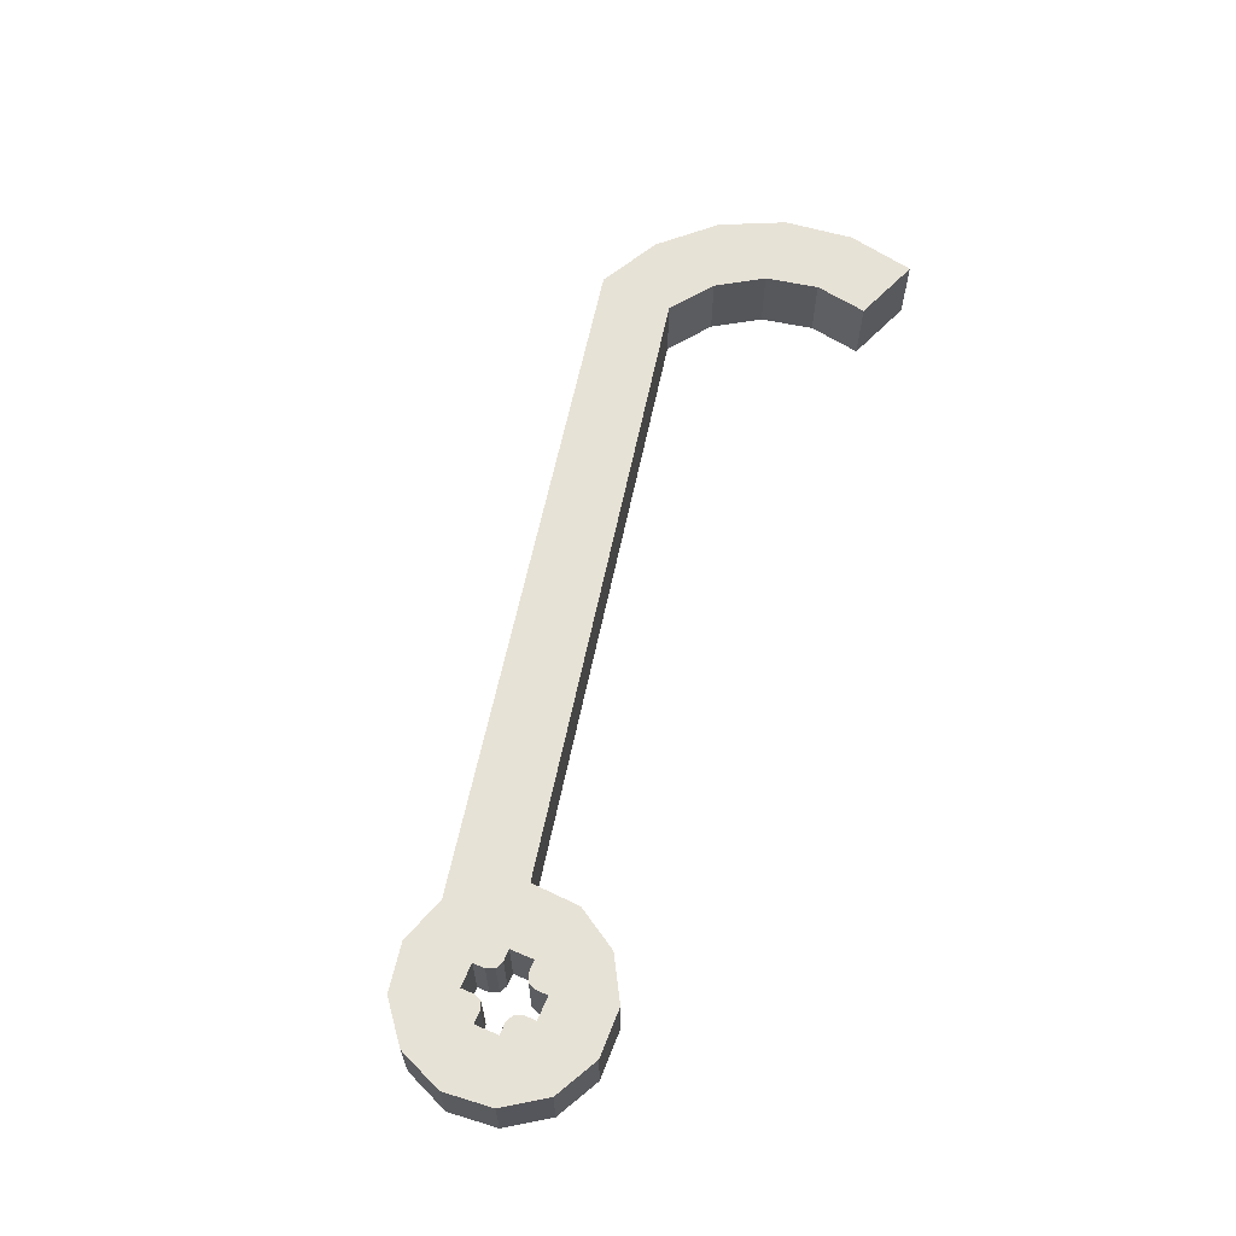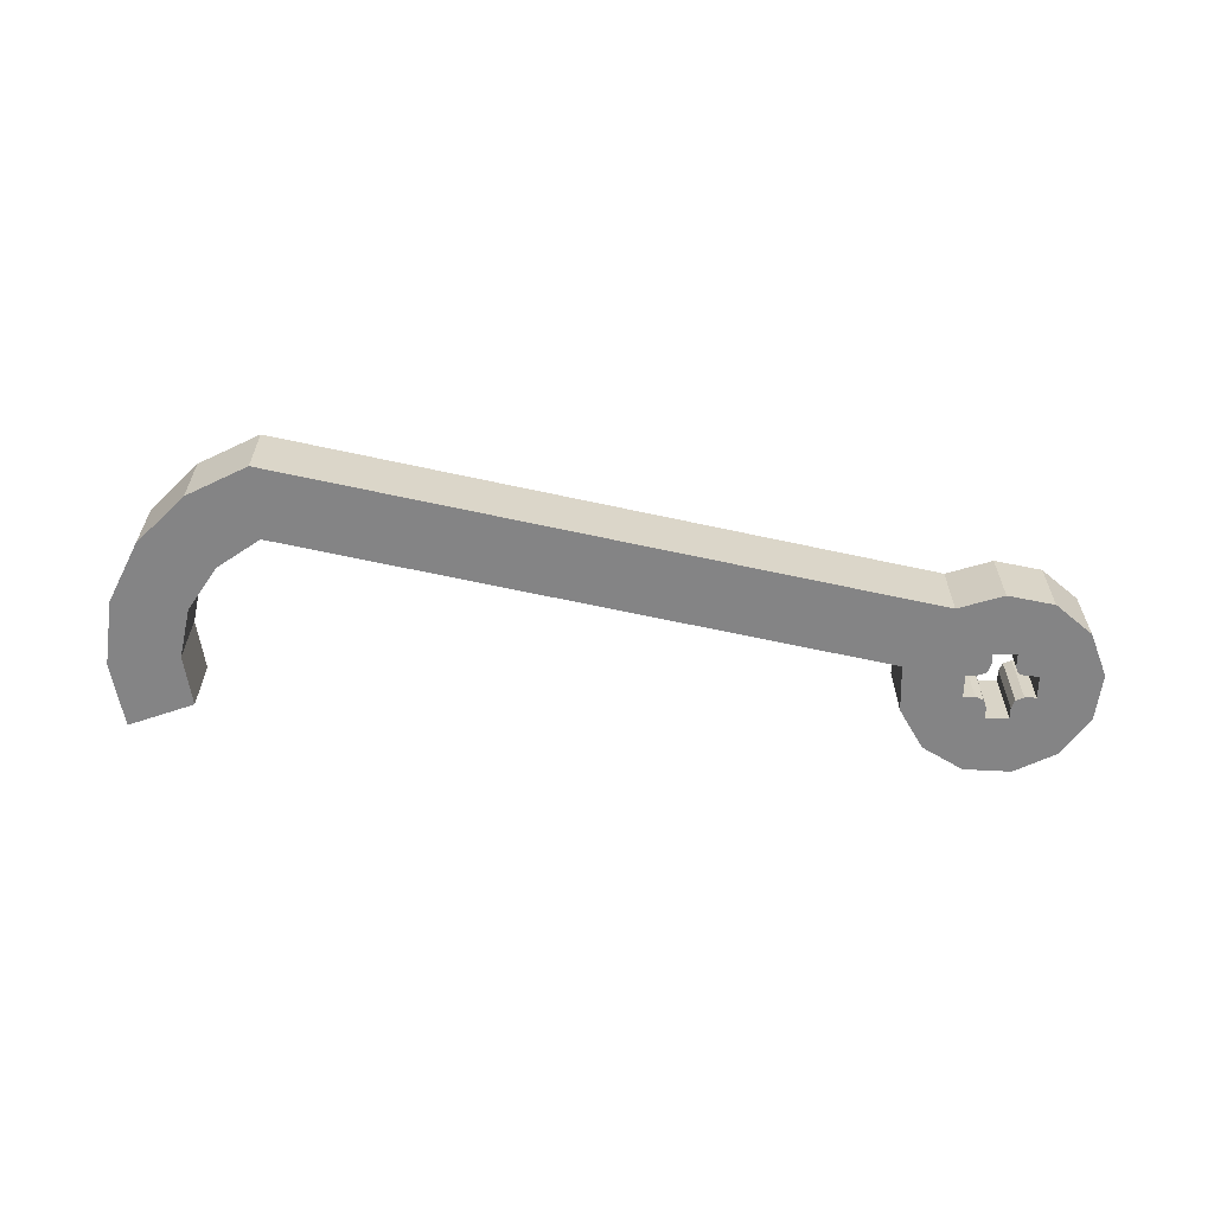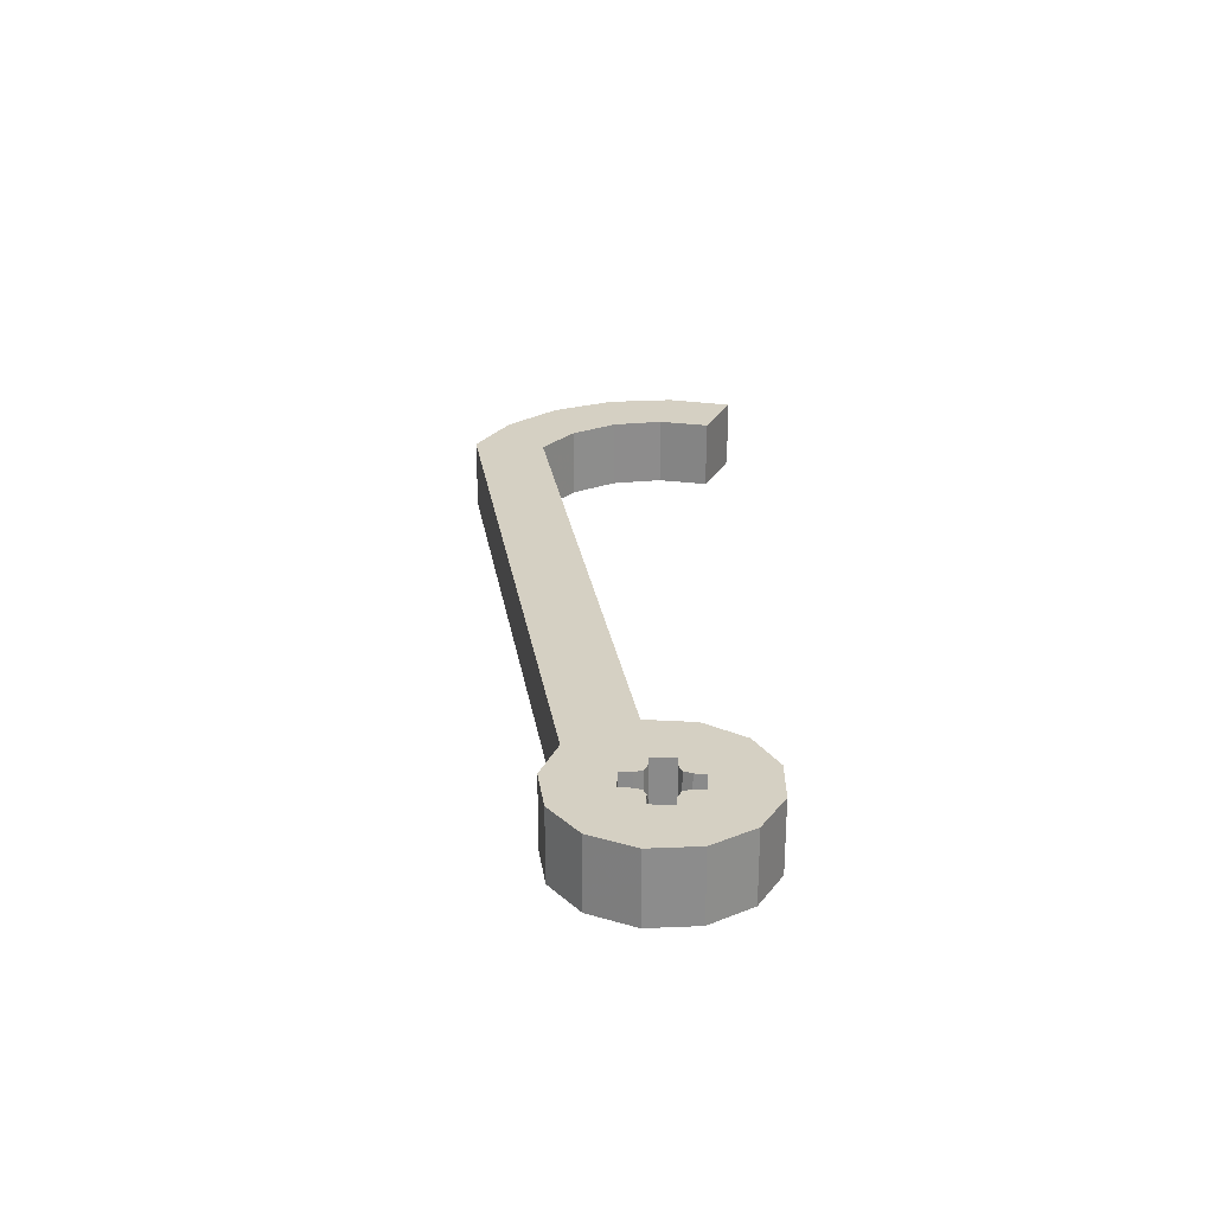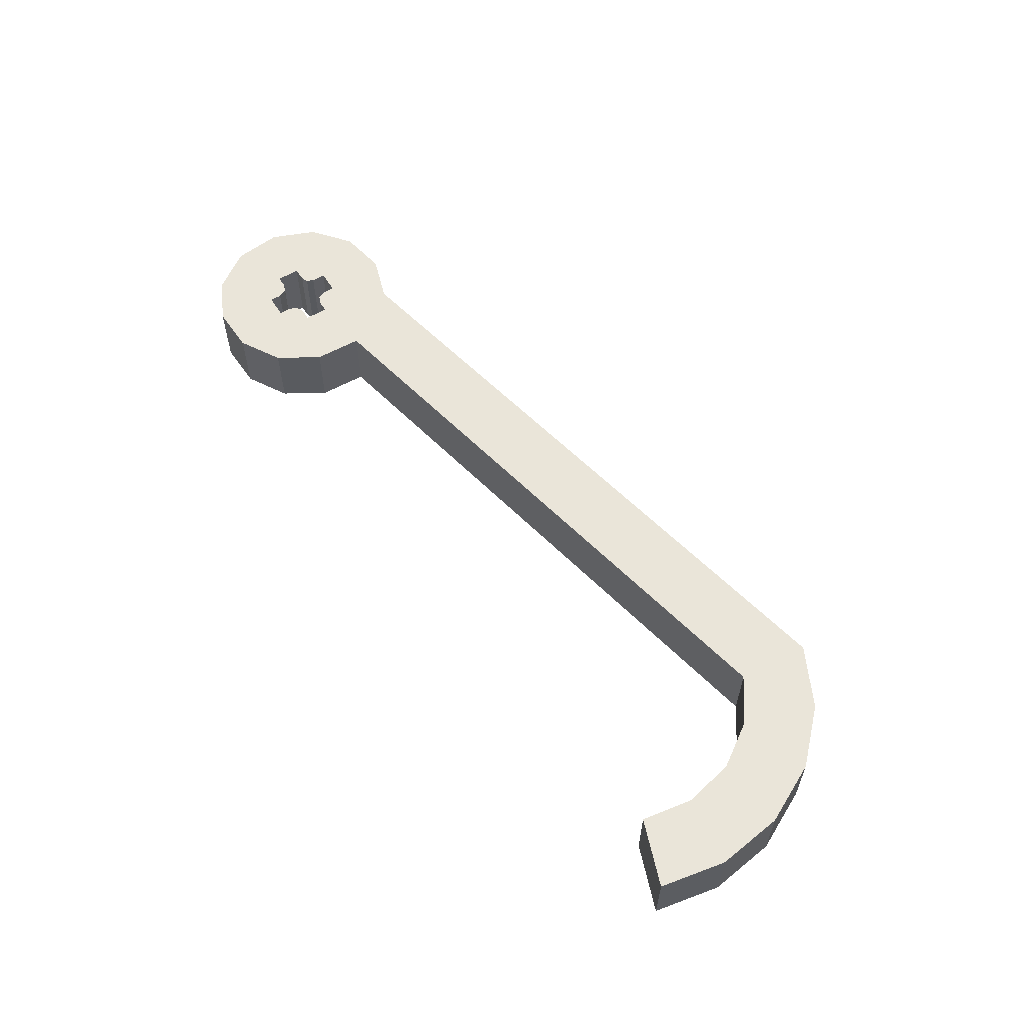
<metadata>
{"format":"obj","ext":"obj","renderer":"f3d","projection":"perspective","resolution":1024,"background":"white","views":[{"elev":63.2,"azim":-65.5,"up":"+Y"},{"elev":-61.5,"azim":179.9,"up":"+Y"},{"elev":26.1,"azim":-86.5,"up":"+Y"},{"elev":57.9,"azim":58.7,"up":"+Y"}]}
</metadata>
<code>
v 1.689 9.877 1.127
v 1.71 9.877 0.9729
v 1.77 9.877 0.9718
v 1.689 9.877 1.127
v 1.679 9.877 0.9134
v 1.7 9.877 0.9218
v 1.689 9.877 1.127
v 1.578 9.877 1.074
v 1.679 9.877 0.9134
v 1.689 9.877 1.127
v 1.77 9.877 0.9718
v 1.812 9.877 1.121
v 1.689 10.06 1.127
v 1.812 9.877 1.121
v 1.812 10.06 1.121
v 1.689 10.06 1.127
v 1.578 10.06 1.074
v 1.689 9.877 1.127
v 1.689 10.06 1.127
v 1.689 9.877 1.127
v 1.812 9.877 1.121
v 1.689 10.06 1.127
v 1.7 10.06 0.9218
v 1.679 10.06 0.9134
v 1.689 10.06 1.127
v 1.71 10.06 0.9729
v 1.7 10.06 0.9218
v 1.689 10.06 1.127
v 1.649 10.06 0.9139
v 1.578 10.06 1.074
v 1.689 9.877 1.127
v 1.7 9.877 0.9218
v 1.71 9.877 0.9429
v 1.689 9.877 1.127
v 1.71 9.877 0.9429
v 1.71 9.877 0.9729
v 1.689 10.06 1.127
v 1.812 10.06 1.121
v 1.71 10.06 0.9729
v 1.689 9.877 1.127
v 1.578 10.06 1.074
v 1.578 9.877 1.074
v 1.689 10.06 1.127
v 1.679 10.06 0.9134
v 1.649 10.06 0.9139
v 1.812 10.06 1.121
v 1.917 9.877 1.057
v 1.917 10.06 1.057
v 1.812 9.877 1.121
v 1.868 9.877 0.6683
v 1.917 9.877 1.057
v 1.812 10.06 1.121
v 1.829 10.06 0.9108
v 1.799 10.06 0.9113
v 1.812 10.06 1.121
v 1.799 10.06 0.9113
v 1.778 10.06 0.9205
v 1.812 10.06 1.121
v 1.812 9.877 1.121
v 1.917 9.877 1.057
v 1.812 9.877 1.121
v 1.77 9.877 0.9718
v 1.799 9.877 0.9113
v 1.812 10.06 1.121
v 1.77 10.06 0.9718
v 1.71 10.06 0.9729
v 1.812 9.877 1.121
v 1.829 9.877 0.9108
v 1.868 9.877 0.6683
v 1.812 9.877 1.121
v 1.799 9.877 0.9113
v 1.829 9.877 0.9108
v 1.812 10.06 1.121
v 1.778 10.06 0.9205
v 1.77 10.06 0.9718
v 1.812 10.06 1.121
v 1.917 10.06 1.057
v 1.829 10.06 0.9108
v 1.578 9.877 1.074
v 1.648 9.877 0.854
v 1.649 9.877 0.9139
v 1.578 9.877 1.074
v 1.506 10.06 0.9743
v 1.506 9.877 0.9743
v 1.578 10.06 1.074
v 1.506 10.06 0.9743
v 1.578 9.877 1.074
v 1.578 9.877 1.074
v 1.506 9.877 0.9743
v 1.535 9.877 0.7372
v 1.578 10.06 1.074
v 1.629 10.06 0.6576
v 1.535 10.06 0.7372
v 1.578 9.877 1.074
v 1.649 9.877 0.9139
v 1.679 9.877 0.9134
v 1.578 9.877 1.074
v 1.535 9.877 0.7372
v 1.629 9.877 0.6576
v 1.578 10.06 1.074
v 1.649 10.06 0.9139
v 1.629 10.06 0.6576
v 1.578 10.06 1.074
v 1.535 10.06 0.7372
v 1.506 10.06 0.9743
v 1.578 9.877 1.074
v 1.629 9.877 0.6576
v 1.648 9.877 0.854
v 1.917 10.06 1.057
v 1.979 9.877 0.9503
v 1.979 10.06 0.9503
v 1.917 10.06 1.057
v 1.979 10.06 0.9503
v 1.868 10.06 0.6683
v 1.917 9.877 1.057
v 1.868 9.877 0.6683
v 1.982 9.877 0.8271
v 1.917 10.06 1.057
v 1.868 10.06 0.6683
v 1.829 10.06 0.9108
v 1.917 10.06 1.057
v 1.917 9.877 1.057
v 1.979 9.877 0.9503
v 1.917 9.877 1.057
v 1.982 9.877 0.8271
v 1.979 9.877 0.9503
v 3.867 10.06 0.9958
v 3.867 9.877 0.9958
v 3.897 9.877 0.8247
v 3.867 9.877 0.9958
v 3.697 9.877 0.9363
v 3.793 9.877 0.498
v 3.867 9.877 0.9958
v 3.697 10.06 0.9363
v 3.697 9.877 0.9363
v 3.867 10.06 0.9958
v 3.897 9.877 0.8247
v 3.897 10.06 0.8247
v 3.867 10.06 0.9958
v 3.872 10.06 0.653
v 3.793 10.06 0.498
v 3.867 10.06 0.9958
v 3.793 10.06 0.498
v 3.717 10.06 0.8038
v 3.867 10.06 0.9958
v 3.897 10.06 0.8247
v 3.872 10.06 0.653
v 3.867 10.06 0.9958
v 3.717 10.06 0.8038
v 3.697 10.06 0.9363
v 3.867 10.06 0.9958
v 3.697 10.06 0.9363
v 3.867 9.877 0.9958
v 3.867 9.877 0.9958
v 3.793 9.877 0.498
v 3.872 9.877 0.653
v 3.867 9.877 0.9958
v 3.872 9.877 0.653
v 3.897 9.877 0.8247
v 1.506 9.877 0.9743
v 1.49 10.06 0.8521
v 1.49 9.877 0.8521
v 1.506 9.877 0.9743
v 1.49 9.877 0.8521
v 1.535 9.877 0.7372
v 1.506 10.06 0.9743
v 1.49 10.06 0.8521
v 1.506 9.877 0.9743
v 1.506 10.06 0.9743
v 1.535 10.06 0.7372
v 1.49 10.06 0.8521
v 1.71 10.06 0.9729
v 1.71 10.06 0.9429
v 1.7 10.06 0.9218
v 1.71 10.06 0.9729
v 1.71 9.877 0.9729
v 1.71 10.06 0.9429
v 1.71 10.06 0.9729
v 1.77 10.06 0.9718
v 1.77 9.877 0.9718
v 1.71 10.06 0.9729
v 1.77 9.877 0.9718
v 1.71 9.877 0.9729
v 1.71 9.877 0.9729
v 1.71 9.877 0.9429
v 1.71 10.06 0.9429
v 1.77 9.877 0.9718
v 1.778 9.877 0.9205
v 1.799 9.877 0.9113
v 1.77 10.06 0.9718
v 1.77 10.06 0.9418
v 1.77 9.877 0.9418
v 1.77 10.06 0.9718
v 1.778 10.06 0.9205
v 1.77 10.06 0.9418
v 1.77 10.06 0.9718
v 1.77 9.877 0.9418
v 1.77 9.877 0.9718
v 1.77 9.877 0.9718
v 1.77 9.877 0.9418
v 1.778 9.877 0.9205
v 1.979 10.06 0.9503
v 1.982 10.06 0.8271
v 1.868 10.06 0.6683
v 1.979 10.06 0.9503
v 1.982 9.877 0.8271
v 1.982 10.06 0.8271
v 1.979 10.06 0.9503
v 1.979 9.877 0.9503
v 1.982 9.877 0.8271
v 1.71 10.06 0.9429
v 1.71 9.877 0.9429
v 1.7 9.877 0.9218
v 1.71 10.06 0.9429
v 1.7 9.877 0.9218
v 1.7 10.06 0.9218
v 1.77 9.877 0.9418
v 1.778 10.06 0.9205
v 1.778 9.877 0.9205
v 1.77 10.06 0.9418
v 1.778 10.06 0.9205
v 1.77 9.877 0.9418
v 3.697 9.877 0.9363
v 3.717 9.877 0.8038
v 3.793 9.877 0.498
v 3.697 9.877 0.9363
v 3.717 10.06 0.8038
v 3.717 9.877 0.8038
v 3.697 10.06 0.9363
v 3.717 10.06 0.8038
v 3.697 9.877 0.9363
v 1.7 10.06 0.9218
v 1.679 9.877 0.9134
v 1.679 10.06 0.9134
v 1.7 10.06 0.9218
v 1.7 9.877 0.9218
v 1.679 9.877 0.9134
v 1.778 9.877 0.9205
v 1.799 10.06 0.9113
v 1.799 9.877 0.9113
v 1.778 10.06 0.9205
v 1.799 10.06 0.9113
v 1.778 9.877 0.9205
v 1.649 10.06 0.9139
v 1.648 10.06 0.854
v 1.629 10.06 0.6576
v 1.649 10.06 0.9139
v 1.649 9.877 0.9139
v 1.648 10.06 0.854
v 1.649 10.06 0.9139
v 1.679 9.877 0.9134
v 1.649 9.877 0.9139
v 1.649 10.06 0.9139
v 1.679 10.06 0.9134
v 1.679 9.877 0.9134
v 1.649 9.877 0.9139
v 1.648 9.877 0.854
v 1.648 10.06 0.854
v 1.799 10.06 0.9113
v 1.829 9.877 0.9108
v 1.799 9.877 0.9113
v 1.799 10.06 0.9113
v 1.829 10.06 0.9108
v 1.829 9.877 0.9108
v 1.829 9.877 0.9108
v 1.828 9.877 0.8508
v 1.868 9.877 0.6683
v 1.829 10.06 0.9108
v 1.868 10.06 0.6683
v 1.828 10.06 0.8508
v 1.829 10.06 0.9108
v 1.828 9.877 0.8508
v 1.829 9.877 0.9108
v 1.829 10.06 0.9108
v 1.828 10.06 0.8508
v 1.828 9.877 0.8508
v 1.648 9.877 0.854
v 1.629 9.877 0.6576
v 1.75 9.877 0.6326
v 1.648 10.06 0.854
v 1.683 10.06 0.8533
v 1.629 10.06 0.6576
v 1.648 9.877 0.854
v 1.75 9.877 0.6326
v 1.683 9.877 0.8533
v 1.648 9.877 0.854
v 1.683 9.877 0.8533
v 1.683 10.06 0.8533
v 1.648 10.06 0.854
v 1.648 9.877 0.854
v 1.683 10.06 0.8533
v 1.683 10.06 0.8533
v 1.683 9.877 0.8533
v 1.7 9.877 0.8457
v 1.683 10.06 0.8533
v 1.7 9.877 0.8457
v 1.7 10.06 0.8457
v 1.683 10.06 0.8533
v 1.7 10.06 0.8457
v 1.629 10.06 0.6576
v 1.683 9.877 0.8533
v 1.75 9.877 0.6326
v 1.707 9.877 0.7929
v 1.683 9.877 0.8533
v 1.707 9.877 0.7929
v 1.7 9.877 0.8457
v 1.49 10.06 0.8521
v 1.535 10.06 0.7372
v 1.49 9.877 0.8521
v 1.49 9.877 0.8521
v 1.535 10.06 0.7372
v 1.535 9.877 0.7372
v 1.798 9.877 0.8513
v 1.868 9.877 0.6683
v 1.828 9.877 0.8508
v 1.798 10.06 0.8513
v 1.828 10.06 0.8508
v 1.75 10.06 0.6326
v 1.798 9.877 0.8513
v 1.777 10.06 0.8429
v 1.777 9.877 0.8429
v 1.798 9.877 0.8513
v 1.828 9.877 0.8508
v 1.828 10.06 0.8508
v 1.798 10.06 0.8513
v 1.798 9.877 0.8513
v 1.828 10.06 0.8508
v 1.798 10.06 0.8513
v 1.777 10.06 0.8429
v 1.798 9.877 0.8513
v 1.798 10.06 0.8513
v 1.75 10.06 0.6326
v 1.777 10.06 0.8429
v 1.798 9.877 0.8513
v 1.777 9.877 0.8429
v 1.868 9.877 0.6683
v 1.828 10.06 0.8508
v 1.868 10.06 0.6683
v 1.75 10.06 0.6326
v 1.7 10.06 0.8457
v 1.707 10.06 0.7929
v 1.629 10.06 0.6576
v 1.7 9.877 0.8457
v 1.707 9.877 0.7929
v 1.708 9.877 0.8279
v 1.7 10.06 0.8457
v 1.7 9.877 0.8457
v 1.708 9.877 0.8279
v 1.7 10.06 0.8457
v 1.708 9.877 0.8279
v 1.708 10.06 0.8279
v 1.7 10.06 0.8457
v 1.708 10.06 0.8279
v 1.707 10.06 0.7929
v 1.777 10.06 0.8429
v 1.75 10.06 0.6326
v 1.767 10.06 0.7919
v 1.777 10.06 0.8429
v 1.767 10.06 0.7919
v 1.767 10.06 0.8219
v 1.777 9.877 0.8429
v 1.767 10.06 0.8219
v 1.767 9.877 0.8219
v 1.777 10.06 0.8429
v 1.767 10.06 0.8219
v 1.777 9.877 0.8429
v 1.777 9.877 0.8429
v 1.767 9.877 0.8219
v 1.868 9.877 0.6683
v 1.708 9.877 0.8279
v 1.707 9.877 0.7929
v 1.707 10.06 0.7929
v 1.708 10.06 0.8279
v 1.708 9.877 0.8279
v 1.707 10.06 0.7929
v 1.982 10.06 0.8271
v 3.501 9.877 0.4871
v 3.501 10.06 0.4871
v 1.982 9.877 0.8271
v 1.868 9.877 0.6683
v 3.513 9.877 0.3
v 1.982 10.06 0.8271
v 3.501 10.06 0.4871
v 1.868 10.06 0.6683
v 1.982 9.877 0.8271
v 3.513 9.877 0.3
v 3.501 9.877 0.4871
v 1.982 10.06 0.8271
v 1.982 9.877 0.8271
v 3.501 9.877 0.4871
v 3.897 10.06 0.8247
v 3.897 9.877 0.8247
v 3.872 9.877 0.653
v 3.897 10.06 0.8247
v 3.872 9.877 0.653
v 3.872 10.06 0.653
v 1.767 10.06 0.8219
v 1.767 9.877 0.7919
v 1.767 9.877 0.8219
v 1.767 10.06 0.8219
v 1.767 10.06 0.7919
v 1.767 9.877 0.7919
v 1.767 9.877 0.8219
v 1.767 9.877 0.7919
v 1.868 9.877 0.6683
v 3.717 9.877 0.8038
v 3.687 9.877 0.6732
v 3.793 9.877 0.498
v 3.717 9.877 0.8038
v 3.687 10.06 0.6732
v 3.687 9.877 0.6732
v 3.717 10.06 0.8038
v 3.687 10.06 0.6732
v 3.717 9.877 0.8038
v 3.717 10.06 0.8038
v 3.793 10.06 0.498
v 3.669 10.06 0.3762
v 3.717 10.06 0.8038
v 3.669 10.06 0.3762
v 3.687 10.06 0.6732
v 1.707 10.06 0.7929
v 1.75 10.06 0.6326
v 1.629 10.06 0.6576
v 1.707 10.06 0.7929
v 1.767 10.06 0.7919
v 1.75 10.06 0.6326
v 1.707 9.877 0.7929
v 1.75 9.877 0.6326
v 1.767 9.877 0.7919
v 1.707 9.877 0.7929
v 1.767 9.877 0.7919
v 1.767 10.06 0.7919
v 1.707 10.06 0.7929
v 1.707 9.877 0.7929
v 1.767 10.06 0.7919
v 1.767 9.877 0.7919
v 1.75 9.877 0.6326
v 1.868 9.877 0.6683
v 1.535 10.06 0.7372
v 1.629 10.06 0.6576
v 1.535 9.877 0.7372
v 1.535 9.877 0.7372
v 1.629 10.06 0.6576
v 1.629 9.877 0.6576
v 3.687 9.877 0.6732
v 3.669 9.877 0.3762
v 3.793 9.877 0.498
v 3.687 10.06 0.6732
v 3.612 10.06 0.5626
v 3.687 9.877 0.6732
v 3.687 10.06 0.6732
v 3.669 10.06 0.3762
v 3.612 10.06 0.5626
v 3.687 9.877 0.6732
v 3.612 9.877 0.5626
v 3.669 9.877 0.3762
v 3.687 9.877 0.6732
v 3.612 10.06 0.5626
v 3.612 9.877 0.5626
v 1.868 10.06 0.6683
v 1.868 9.877 0.6683
v 1.75 9.877 0.6326
v 1.868 10.06 0.6683
v 3.513 10.06 0.3
v 1.868 9.877 0.6683
v 1.868 10.06 0.6683
v 3.501 10.06 0.4871
v 3.513 10.06 0.3
v 1.868 9.877 0.6683
v 3.513 10.06 0.3
v 3.513 9.877 0.3
v 1.868 10.06 0.6683
v 1.75 9.877 0.6326
v 1.75 10.06 0.6326
v 1.629 9.877 0.6576
v 1.75 10.06 0.6326
v 1.75 9.877 0.6326
v 1.629 10.06 0.6576
v 1.75 10.06 0.6326
v 1.629 9.877 0.6576
v 3.872 10.06 0.653
v 3.872 9.877 0.653
v 3.793 9.877 0.498
v 3.872 10.06 0.653
v 3.793 9.877 0.498
v 3.793 10.06 0.498
v 3.612 9.877 0.5626
v 3.501 9.877 0.4871
v 3.513 9.877 0.3
v 3.612 10.06 0.5626
v 3.501 10.06 0.4871
v 3.612 9.877 0.5626
v 3.612 10.06 0.5626
v 3.669 10.06 0.3762
v 3.513 10.06 0.3
v 3.612 10.06 0.5626
v 3.513 10.06 0.3
v 3.501 10.06 0.4871
v 3.612 9.877 0.5626
v 3.513 9.877 0.3
v 3.669 9.877 0.3762
v 3.612 9.877 0.5626
v 3.501 10.06 0.4871
v 3.501 9.877 0.4871
v 3.793 10.06 0.498
v 3.793 9.877 0.498
v 3.669 9.877 0.3762
v 3.793 10.06 0.498
v 3.669 9.877 0.3762
v 3.669 10.06 0.3762
v 3.669 10.06 0.3762
v 3.669 9.877 0.3762
v 3.513 9.877 0.3
v 3.669 10.06 0.3762
v 3.513 9.877 0.3
v 3.513 10.06 0.3
f 1 2 3
f 4 5 6
f 7 8 9
f 10 11 12
f 13 14 15
f 16 17 18
f 19 20 21
f 22 23 24
f 25 26 27
f 28 29 30
f 31 32 33
f 34 35 36
f 37 38 39
f 40 41 42
f 43 44 45
f 46 47 48
f 49 50 51
f 52 53 54
f 55 56 57
f 58 59 60
f 61 62 63
f 64 65 66
f 67 68 69
f 70 71 72
f 73 74 75
f 76 77 78
f 79 80 81
f 82 83 84
f 85 86 87
f 88 89 90
f 91 92 93
f 94 95 96
f 97 98 99
f 100 101 102
f 103 104 105
f 106 107 108
f 109 110 111
f 112 113 114
f 115 116 117
f 118 119 120
f 121 122 123
f 124 125 126
f 127 128 129
f 130 131 132
f 133 134 135
f 136 137 138
f 139 140 141
f 142 143 144
f 145 146 147
f 148 149 150
f 151 152 153
f 154 155 156
f 157 158 159
f 160 161 162
f 163 164 165
f 166 167 168
f 169 170 171
f 172 173 174
f 175 176 177
f 178 179 180
f 181 182 183
f 184 185 186
f 187 188 189
f 190 191 192
f 193 194 195
f 196 197 198
f 199 200 201
f 202 203 204
f 205 206 207
f 208 209 210
f 211 212 213
f 214 215 216
f 217 218 219
f 220 221 222
f 223 224 225
f 226 227 228
f 229 230 231
f 232 233 234
f 235 236 237
f 238 239 240
f 241 242 243
f 244 245 246
f 247 248 249
f 250 251 252
f 253 254 255
f 256 257 258
f 259 260 261
f 262 263 264
f 265 266 267
f 268 269 270
f 271 272 273
f 274 275 276
f 277 278 279
f 280 281 282
f 283 284 285
f 286 287 288
f 289 290 291
f 292 293 294
f 295 296 297
f 298 299 300
f 301 302 303
f 304 305 306
f 307 308 309
f 310 311 312
f 313 314 315
f 316 317 318
f 319 320 321
f 322 323 324
f 325 326 327
f 328 329 330
f 331 332 333
f 334 335 336
f 337 338 339
f 340 341 342
f 343 344 345
f 346 347 348
f 349 350 351
f 352 353 354
f 355 356 357
f 358 359 360
f 361 362 363
f 364 365 366
f 367 368 369
f 370 371 372
f 373 374 375
f 376 377 378
f 379 380 381
f 382 383 384
f 385 386 387
f 388 389 390
f 391 392 393
f 394 395 396
f 397 398 399
f 400 401 402
f 403 404 405
f 406 407 408
f 409 410 411
f 412 413 414
f 415 416 417
f 418 419 420
f 421 422 423
f 424 425 426
f 427 428 429
f 430 431 432
f 433 434 435
f 436 437 438
f 439 440 441
f 442 443 444
f 445 446 447
f 448 449 450
f 451 452 453
f 454 455 456
f 457 458 459
f 460 461 462
f 463 464 465
f 466 467 468
f 469 470 471
f 472 473 474
f 475 476 477
f 478 479 480
f 481 482 483
f 484 485 486
f 487 488 489
f 490 491 492
f 493 494 495
f 496 497 498
f 499 500 501
f 502 503 504
f 505 506 507
f 508 509 510
f 511 512 513
f 514 515 516

</code>
